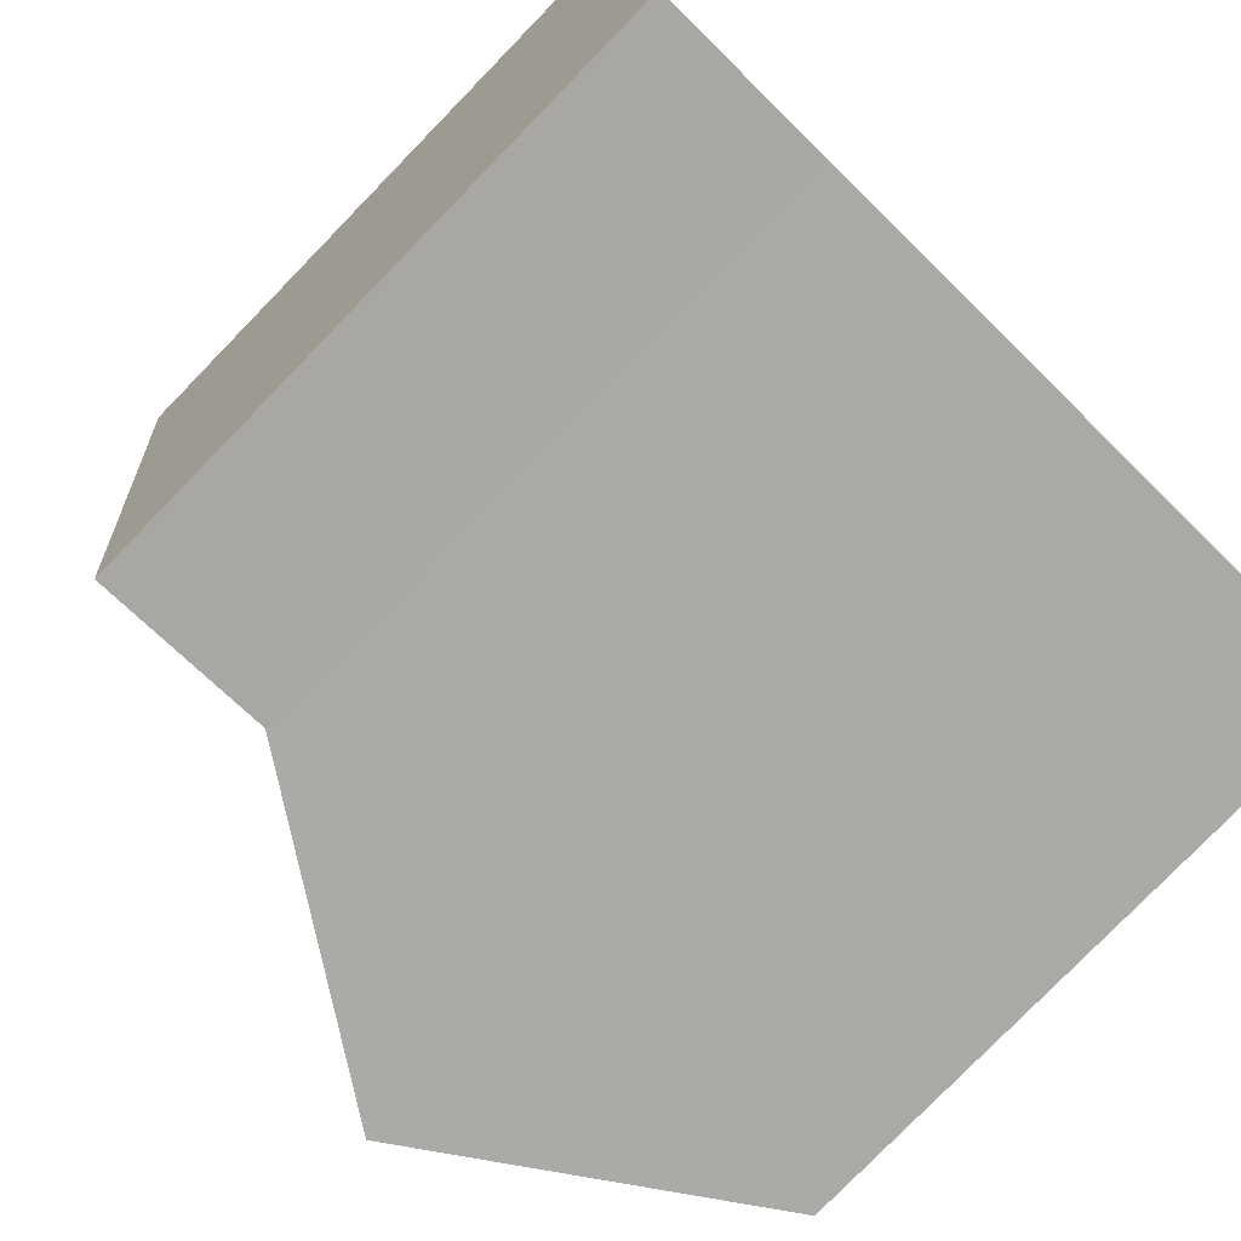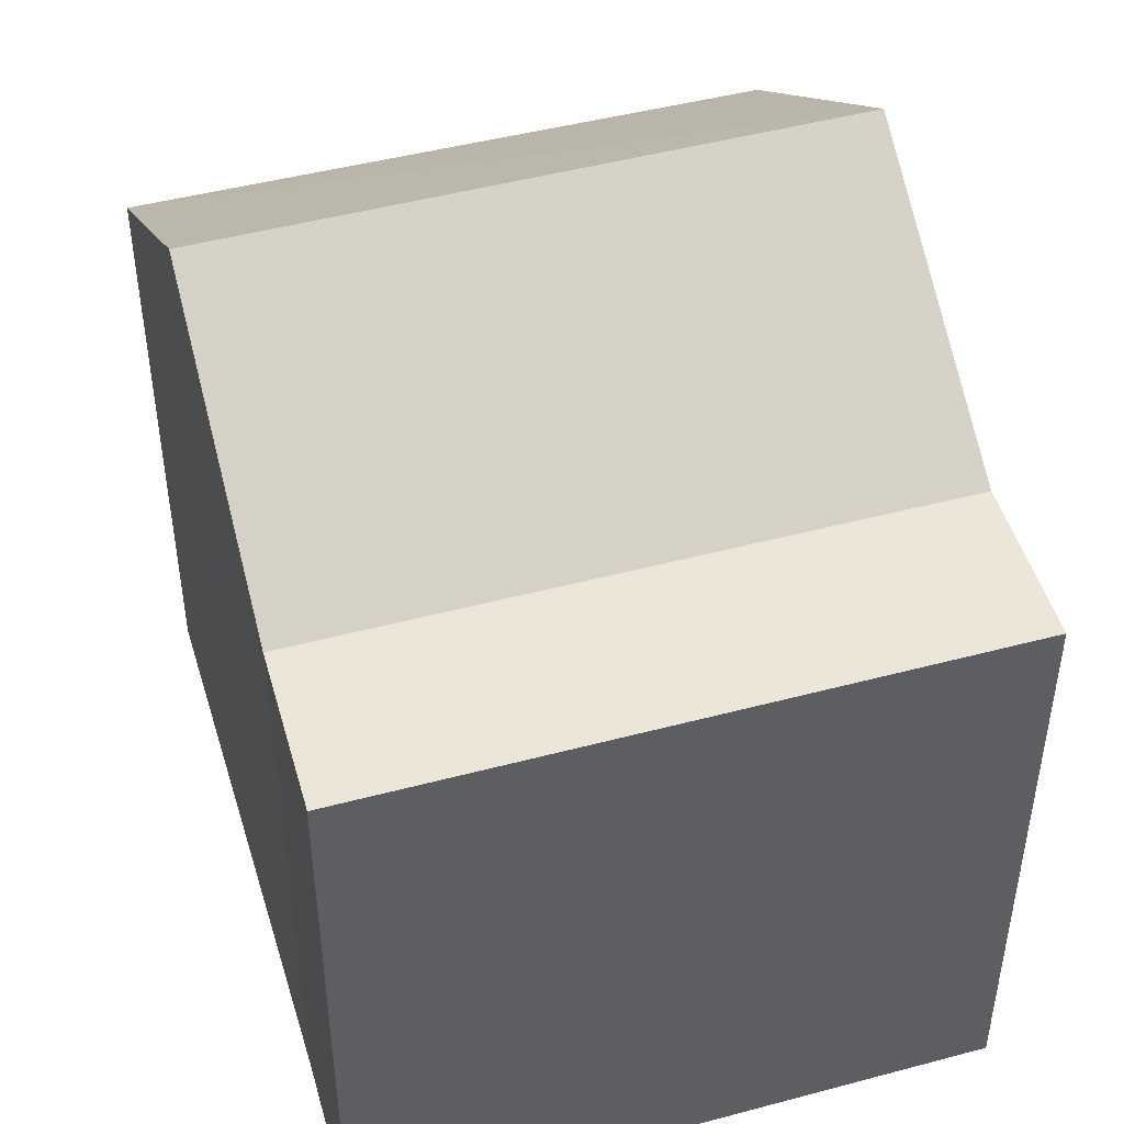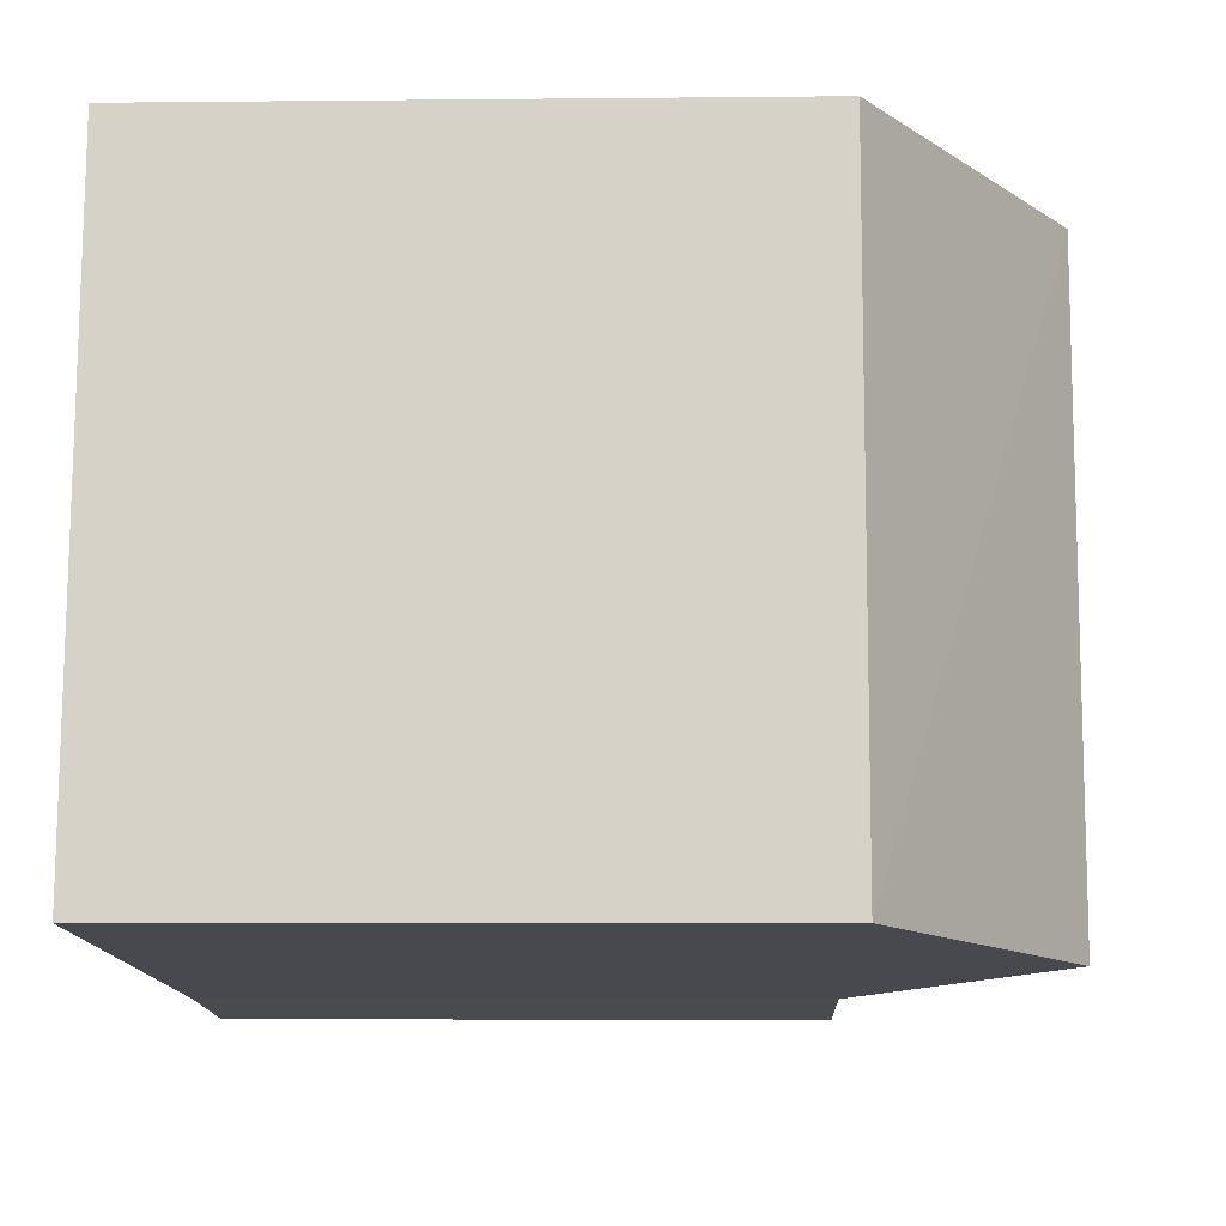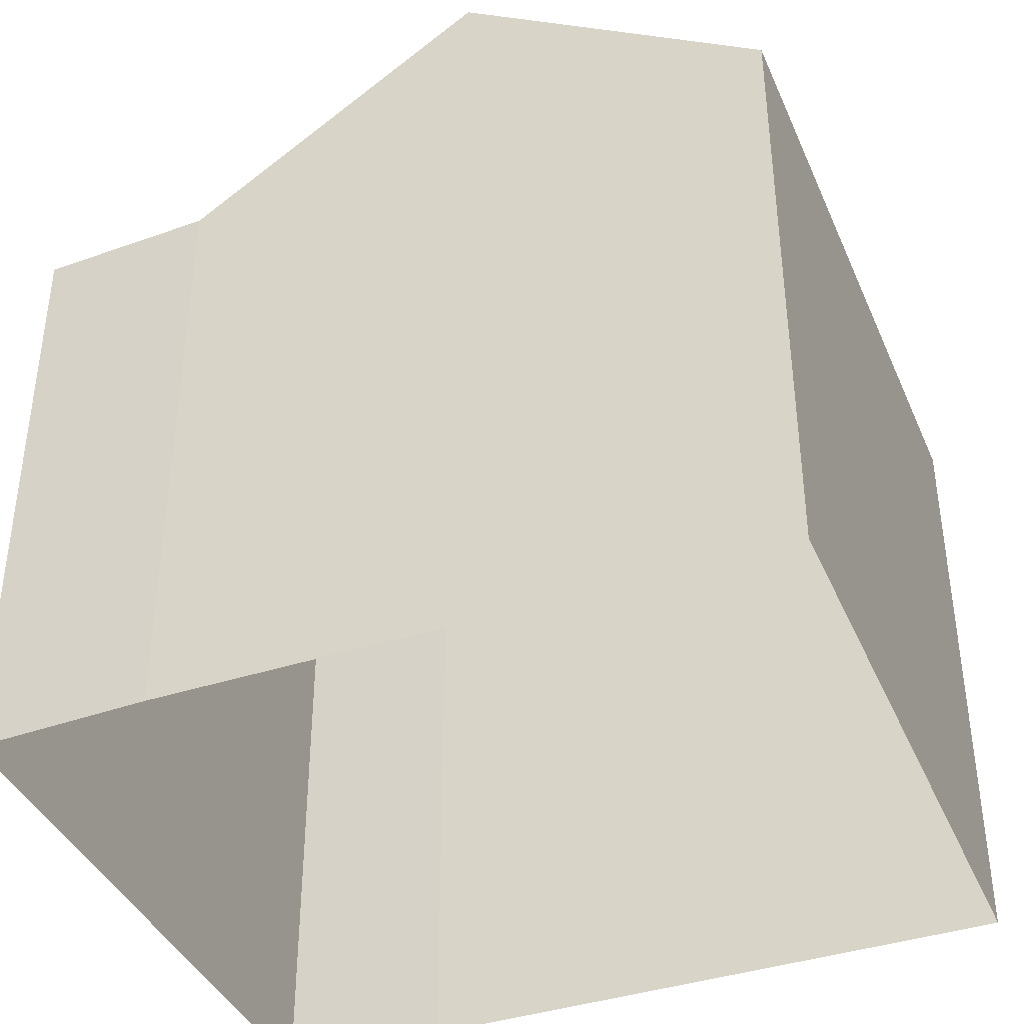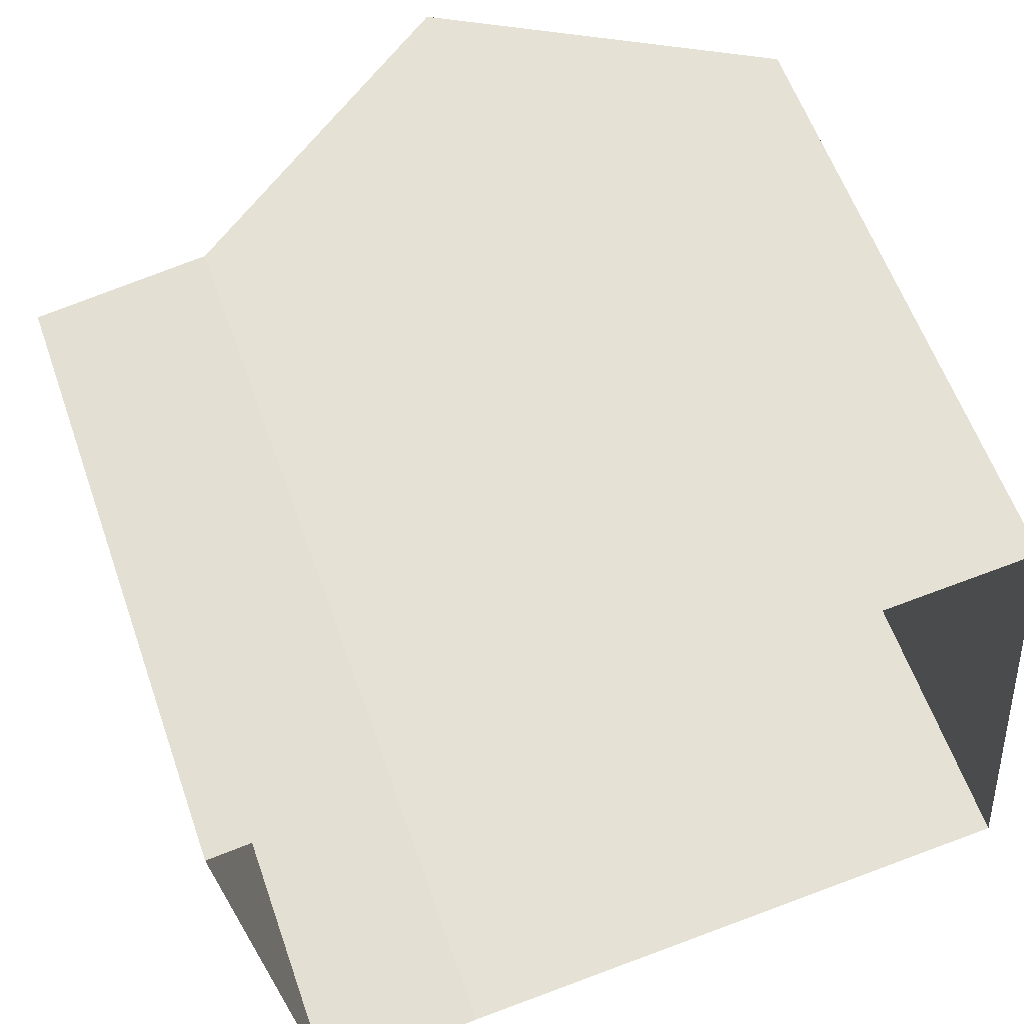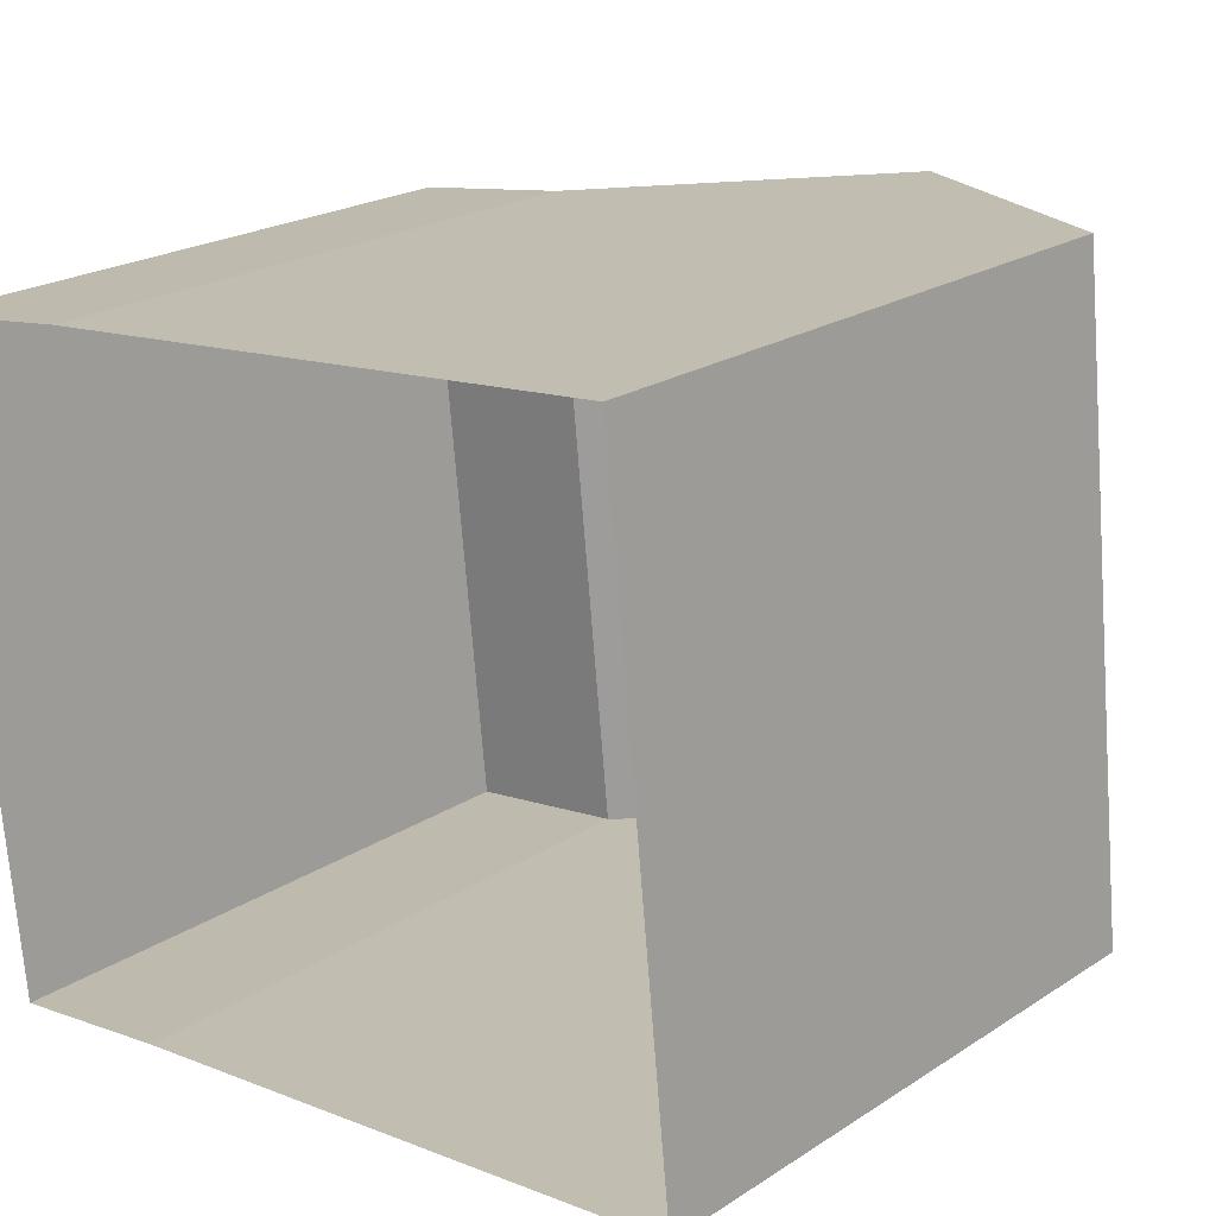
<metadata>
{"format":"obj","ext":"obj","renderer":"f3d","projection":"perspective","resolution":1024,"background":"white","views":[{"elev":-79.4,"azim":135.7,"up":"+Y"},{"elev":46.2,"azim":67.2,"up":"+Z"},{"elev":-6.7,"azim":-88.1,"up":"+Y"},{"elev":-39.9,"azim":-164.0,"up":"+Z"},{"elev":58.9,"azim":160.7,"up":"+Y"},{"elev":21.7,"azim":-138.4,"up":"+Y"}]}
</metadata>
<code>
v -8.91e+04 -9.945e+04 7.727
v -8.911e+04 -9.945e+04 7.727
v -8.91e+04 -9.944e+04 7.727
v -8.911e+04 -9.945e+04 7.728
v -8.911e+04 -9.944e+04 7.727
v -8.91e+04 -9.944e+04 7.727
v -8.911e+04 -9.944e+04 15.51
v -8.911e+04 -9.945e+04 15.51
v -8.91e+04 -9.944e+04 13.6
v -8.911e+04 -9.945e+04 13.6
v -8.911e+04 -9.945e+04 13.6
v -8.911e+04 -9.944e+04 13.6
v -8.91e+04 -9.944e+04 13.6
v -8.91e+04 -9.945e+04 13.6
f 1 2 3
f 4 5 2
f 3 2 6
f 2 5 6
f 7 8 9
f 9 8 10
f 11 7 12
f 13 10 14
f 13 9 10
f 8 7 11
f 8 11 10
f 9 3 6
f 9 13 3
f 10 4 2
f 10 11 4
f 7 9 12
f 12 5 4
f 11 12 4
f 9 6 5
f 12 9 5
f 13 1 3
f 13 14 1
f 14 10 2
f 1 14 2

</code>
